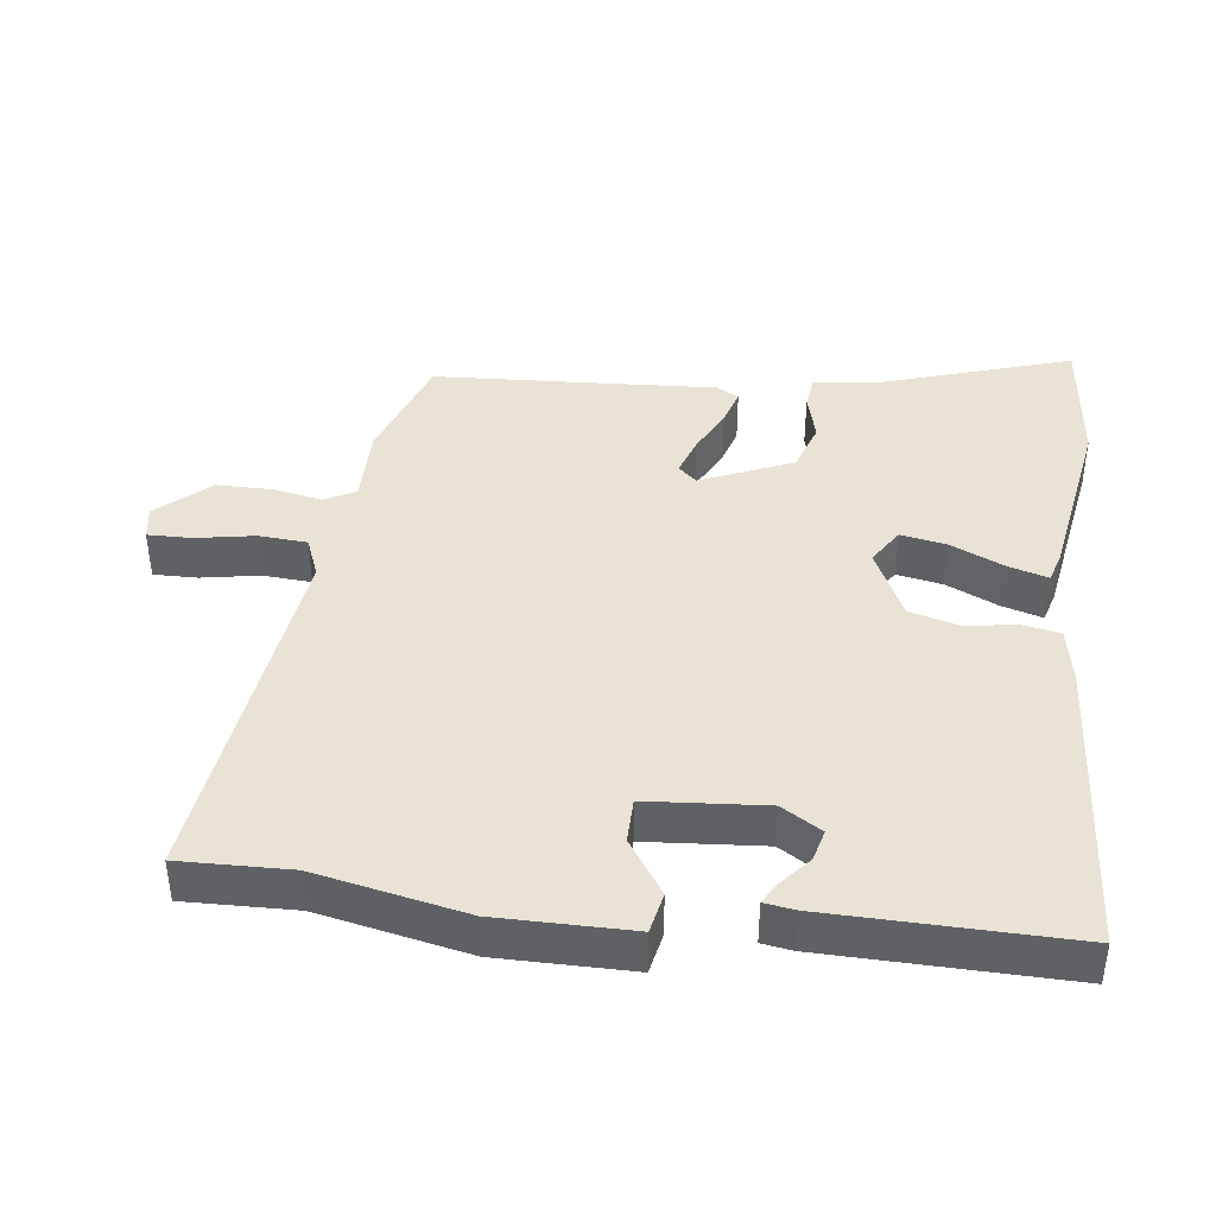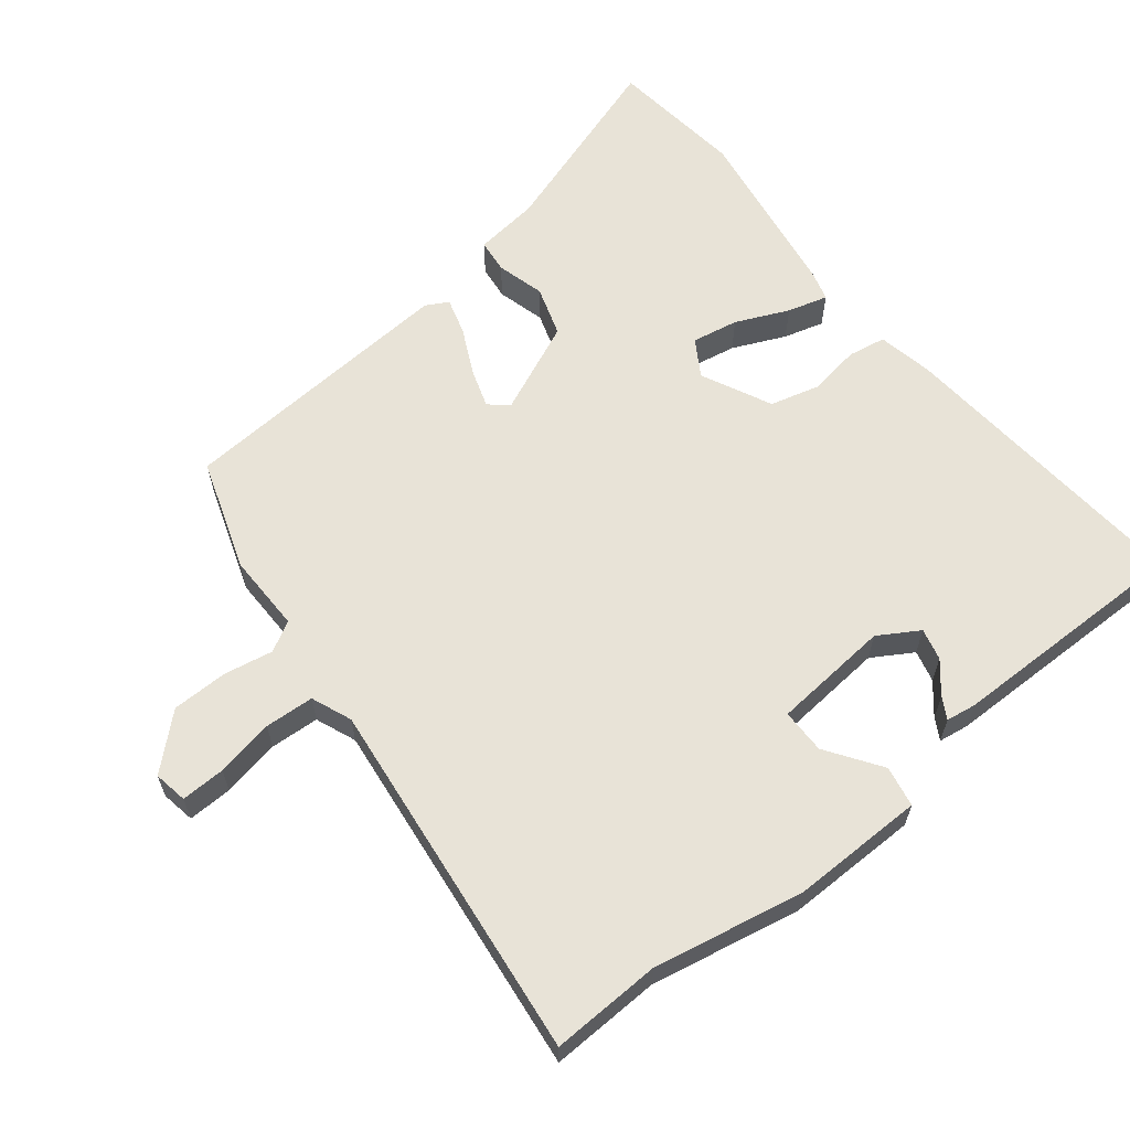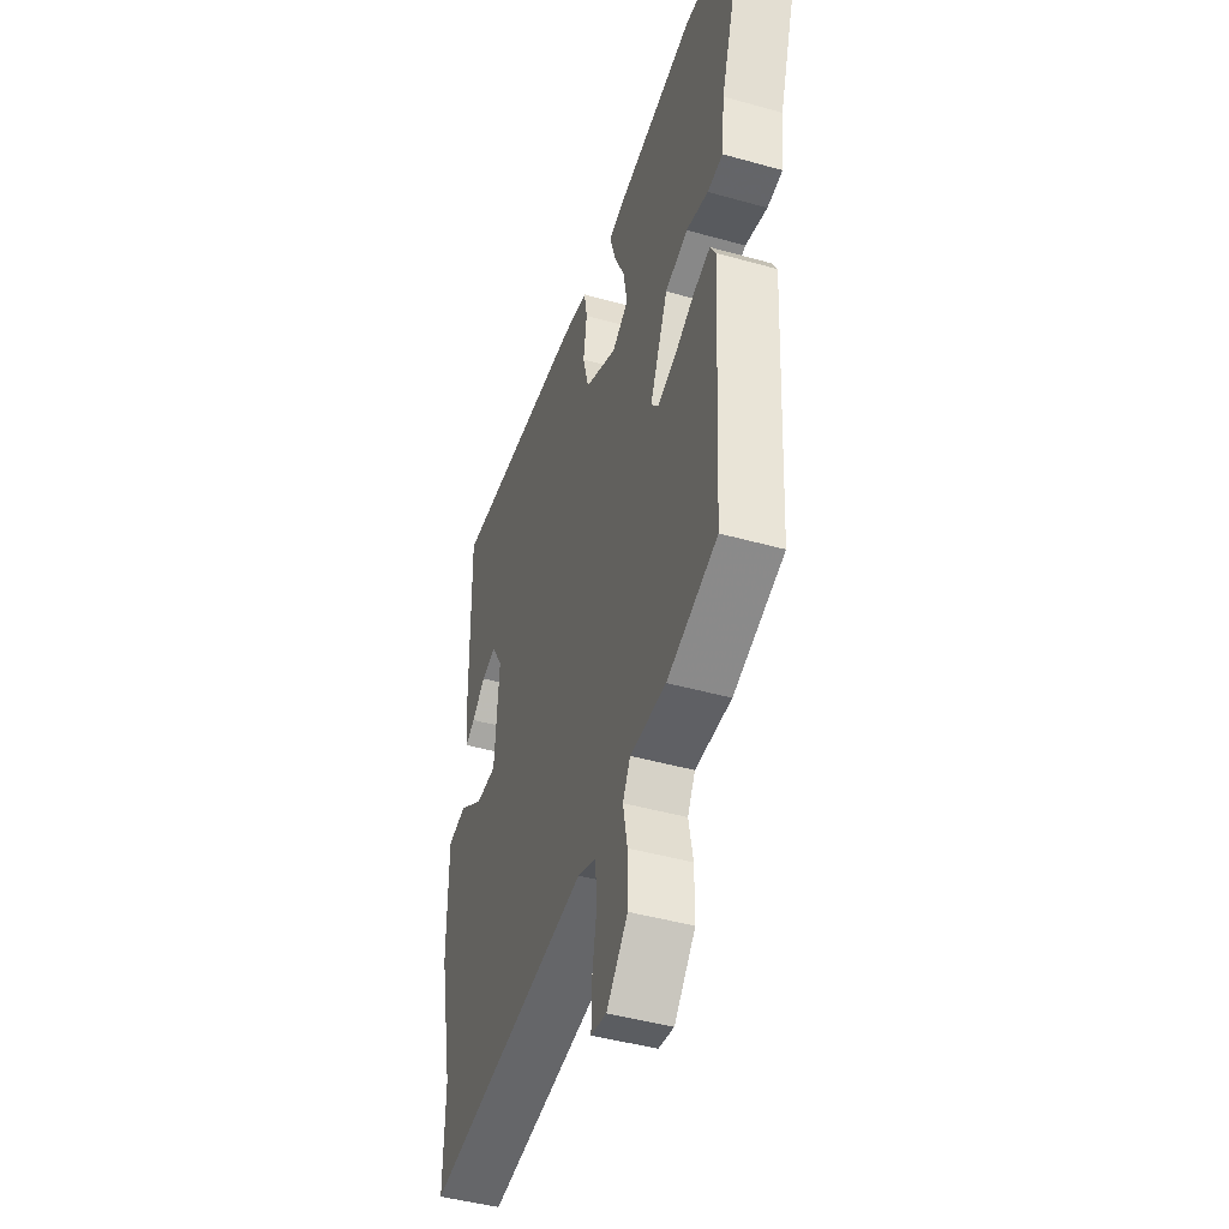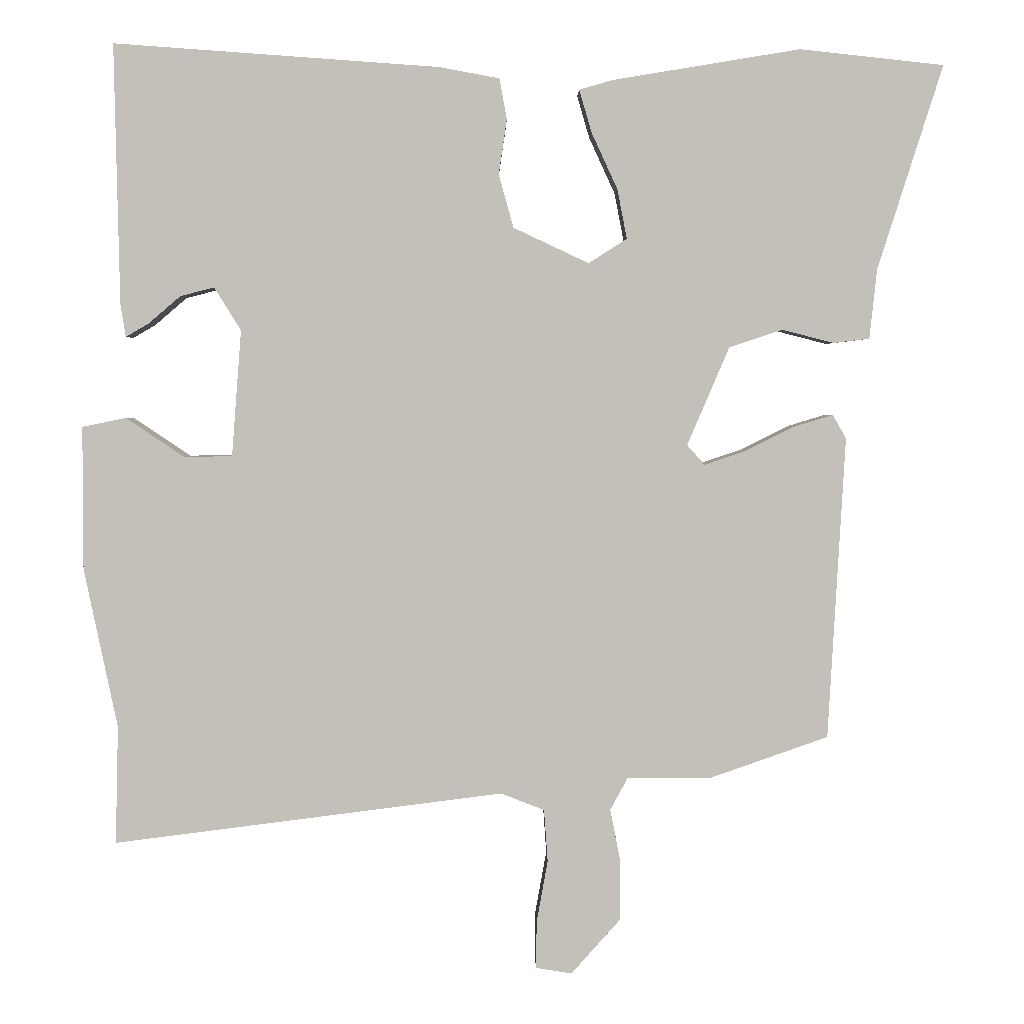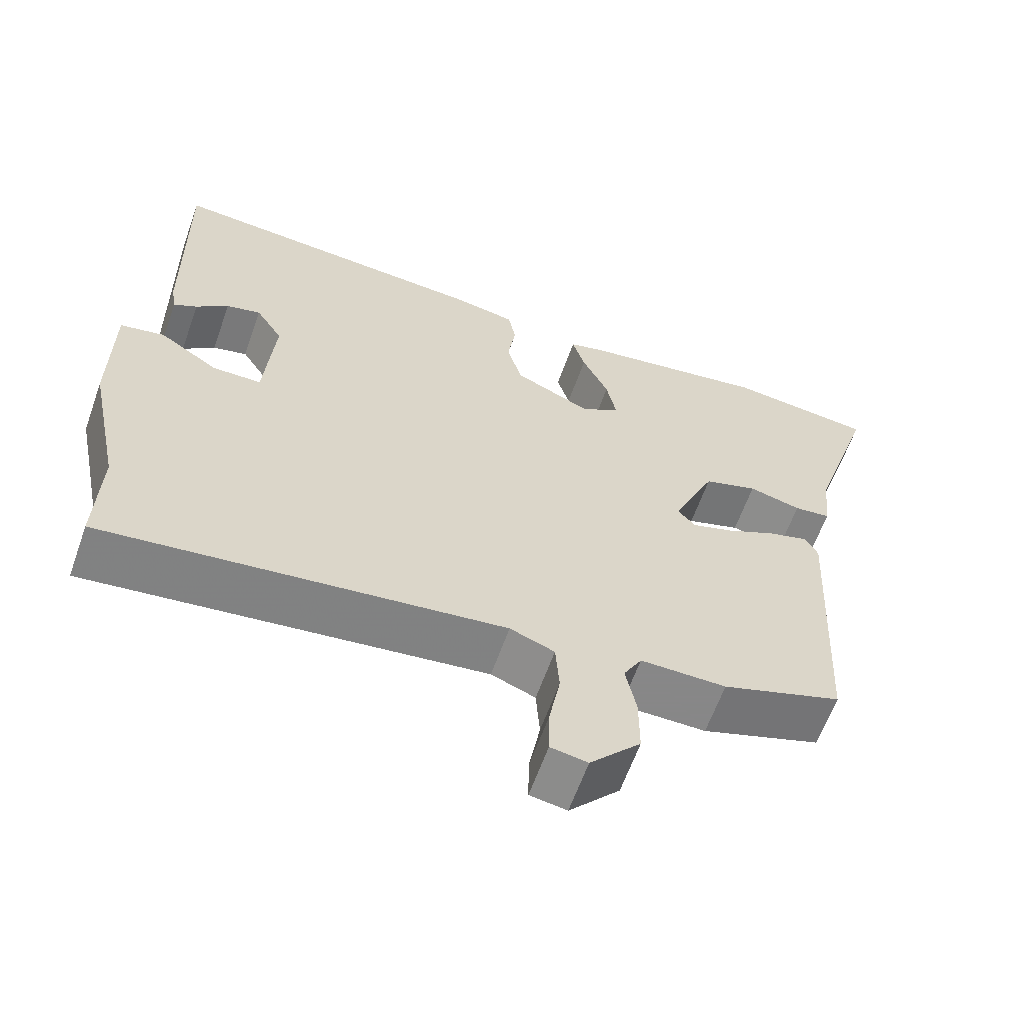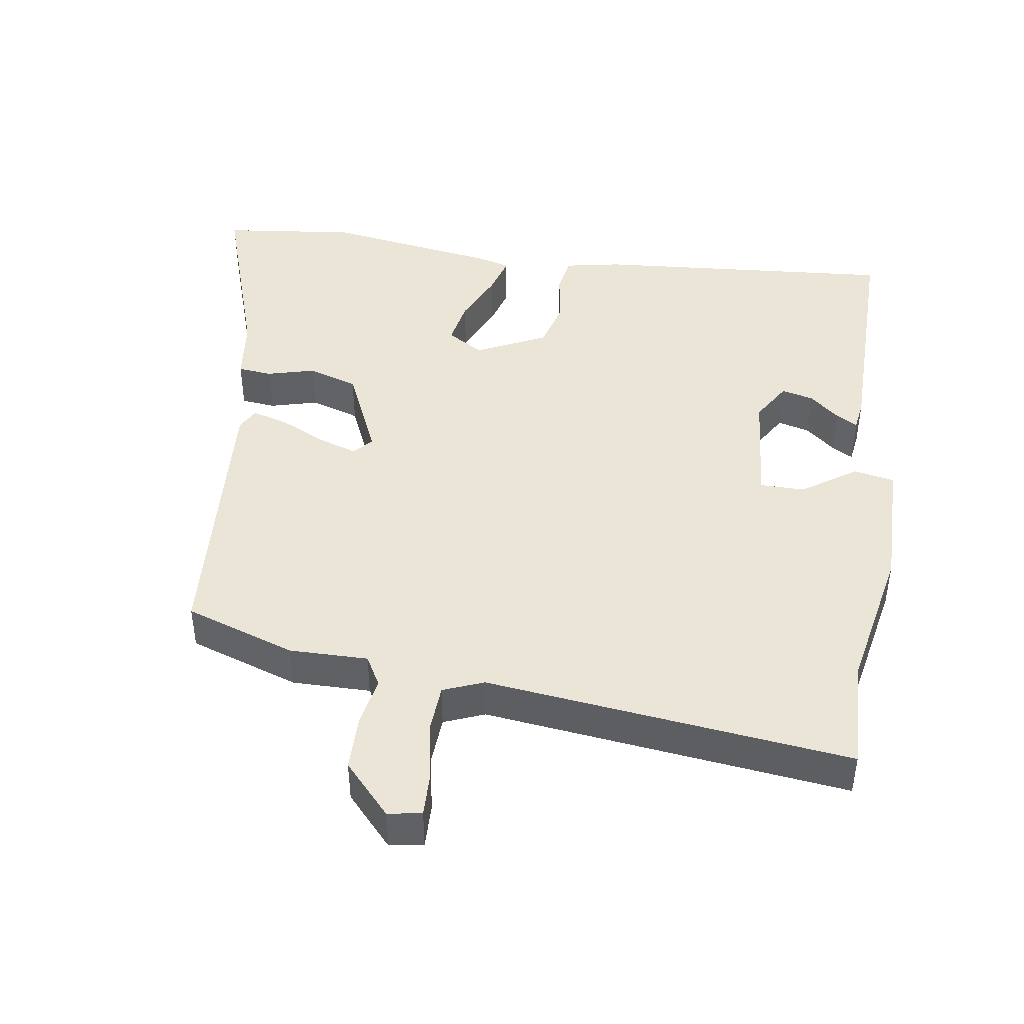
<metadata>
{"format":"obj","ext":"obj","renderer":"f3d","projection":"perspective","resolution":1024,"background":"white","views":[{"elev":41.3,"azim":-83.0,"up":"+Y"},{"elev":62.1,"azim":-129.1,"up":"+Y"},{"elev":-44.8,"azim":71.9,"up":"+Z"},{"elev":2.8,"azim":-0.8,"up":"+Z"},{"elev":-62.6,"azim":-19.6,"up":"+Z"},{"elev":44.2,"azim":-172.0,"up":"+Y"}]}
</metadata>
<code>
v -0.497 0.07 0.513
v -0.057 0.07 0.482
v 0.024 0.07 0.467
v 0.034 0.07 0.412
v 0.023 0.07 0.338
v 0.043 0.07 0.266
v 0.145 0.07 0.218
v 0.197 0.07 0.251
v 0.184 0.07 0.318
v 0.149 0.07 0.394
v 0.132 0.07 0.452
v 0.177 0.07 0.465
v 0.431 0.07 0.507
v 0.626 0.07 0.486
v 0.538 0.07 0.21
v 0.528 0.07 0.116
v 0.479 0.07 0.11
v 0.409 0.07 0.128
v 0.337 0.07 0.104
v 0.28 0.07 -0.029
v 0.304 0.07 -0.056
v 0.36 0.07 -0.037
v 0.426 0.07 -0.004
v 0.479 0.07 0.012
v 0.497 0.07 -0.02
v 0.474 0.07 -0.43
v 0.314 0.07 -0.486
v 0.2 0.07 -0.486
v 0.176 0.07 -0.53
v 0.19 0.07 -0.601
v 0.19 0.07 -0.682
v 0.123 0.07 -0.757
v 0.074 0.07 -0.749
v 0.075 0.07 -0.685
v 0.09 0.07 -0.601
v 0.085 0.07 -0.53
v 0.026 0.07 -0.507
v -0.502 0.07 -0.574
v -0.498 0.07 -0.414
v -0.543 0.07 -0.198
v -0.543 0.07 -0.004
v -0.484 0.07 0.008
v -0.405 0.07 -0.045
v -0.34 0.07 -0.044
v -0.327 0.07 0.127
v -0.363 0.07 0.185
v -0.409 0.07 0.173
v -0.452 0.07 0.136
v -0.483 0.07 0.118
v -0.49 0.07 0.162
v -0.497 0 0.513
v -0.057 0 0.482
v 0.024 0 0.467
v 0.034 0 0.412
v 0.023 0 0.338
v 0.043 0 0.266
v 0.145 0 0.218
v 0.197 0 0.251
v 0.184 0 0.318
v 0.149 0 0.394
v 0.132 0 0.452
v 0.177 0 0.465
v 0.431 0 0.507
v 0.626 0 0.486
v 0.538 0 0.21
v 0.528 0 0.116
v 0.479 0 0.11
v 0.409 0 0.128
v 0.337 0 0.104
v 0.28 0 -0.029
v 0.304 0 -0.056
v 0.36 0 -0.037
v 0.426 0 -0.004
v 0.479 0 0.012
v 0.497 0 -0.02
v 0.474 0 -0.43
v 0.314 0 -0.486
v 0.2 0 -0.486
v 0.176 0 -0.53
v 0.19 0 -0.601
v 0.19 0 -0.682
v 0.123 0 -0.757
v 0.074 0 -0.749
v 0.075 0 -0.685
v 0.09 0 -0.601
v 0.085 0 -0.53
v 0.026 0 -0.507
v -0.502 0 -0.574
v -0.498 0 -0.414
v -0.543 0 -0.198
v -0.543 0 -0.004
v -0.484 0 0.008
v -0.405 0 -0.045
v -0.34 0 -0.044
v -0.327 0 0.127
v -0.363 0 0.185
v -0.409 0 0.173
v -0.452 0 0.136
v -0.483 0 0.118
v -0.49 0 0.162
f 47 48 49 50
f 46 47 50 1
f 45 46 1 2
f 44 45 2 3
f 40 41 42 43
f 39 40 43 44
f 37 38 39 44
f 36 37 44
f 32 33 34 35
f 32 35 36
f 29 30 31 32
f 29 32 36
f 28 29 36 44
f 22 23 24 25
f 21 22 25 26
f 20 21 26 27
f 15 16 17 18
f 15 18 19
f 14 15 19
f 13 14 19
f 12 13 19 20
f 9 10 11 12
f 8 9 12 20
f 44 3 4 5
f 44 5 6
f 28 44 6 7
f 20 27 28
f 7 8 20 28
f 100 99 98 97
f 51 100 97 96
f 52 51 96 95
f 53 52 95 94
f 93 92 91 90
f 94 93 90 89
f 94 89 88 87
f 94 87 86
f 85 84 83 82
f 86 85 82
f 82 81 80 79
f 86 82 79
f 94 86 79 78
f 75 74 73 72
f 76 75 72 71
f 77 76 71 70
f 68 67 66 65
f 69 68 65
f 69 65 64
f 69 64 63
f 70 69 63 62
f 62 61 60 59
f 70 62 59 58
f 55 54 53 94
f 56 55 94
f 57 56 94 78
f 78 77 70
f 78 70 58 57
f 1 51 52 2
f 2 52 53 3
f 3 53 54 4
f 4 54 55 5
f 5 55 56 6
f 6 56 57 7
f 7 57 58 8
f 8 58 59 9
f 9 59 60 10
f 10 60 61 11
f 11 61 62 12
f 12 62 63 13
f 13 63 64 14
f 14 64 65 15
f 15 65 66 16
f 16 66 67 17
f 17 67 68 18
f 18 68 69 19
f 19 69 70 20
f 20 70 71 21
f 21 71 72 22
f 22 72 73 23
f 23 73 74 24
f 24 74 75 25
f 25 75 76 26
f 26 76 77 27
f 27 77 78 28
f 28 78 79 29
f 29 79 80 30
f 30 80 81 31
f 31 81 82 32
f 32 82 83 33
f 33 83 84 34
f 34 84 85 35
f 35 85 86 36
f 36 86 87 37
f 37 87 88 38
f 38 88 89 39
f 39 89 90 40
f 40 90 91 41
f 41 91 92 42
f 42 92 93 43
f 43 93 94 44
f 44 94 95 45
f 45 95 96 46
f 46 96 97 47
f 47 97 98 48
f 48 98 99 49
f 49 99 100 50
f 50 100 51 1

</code>
